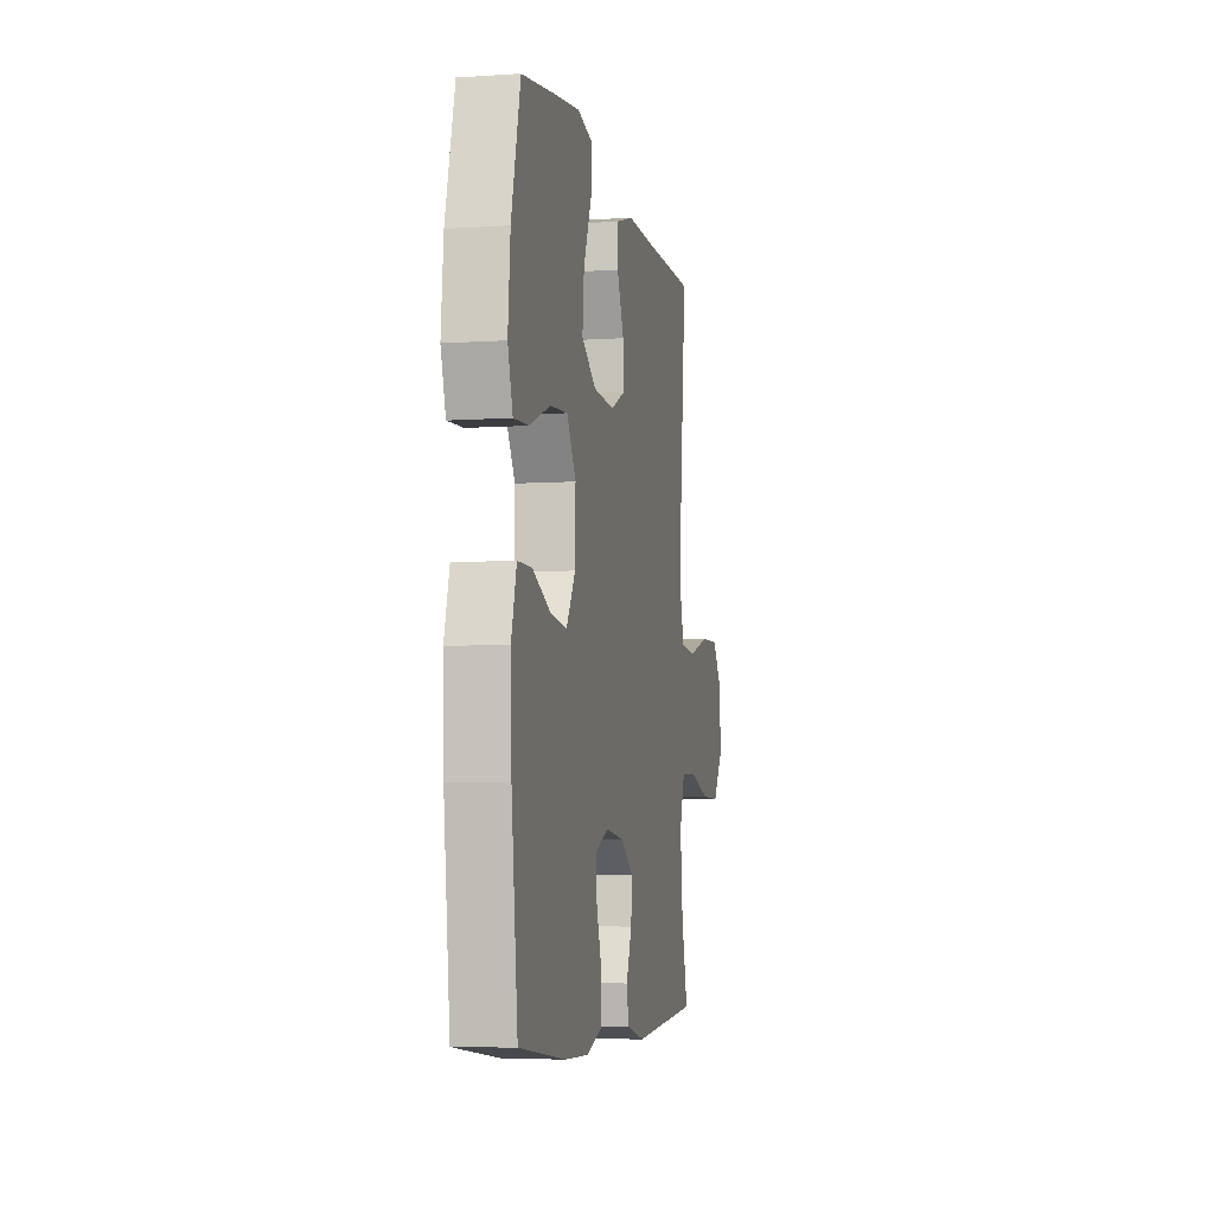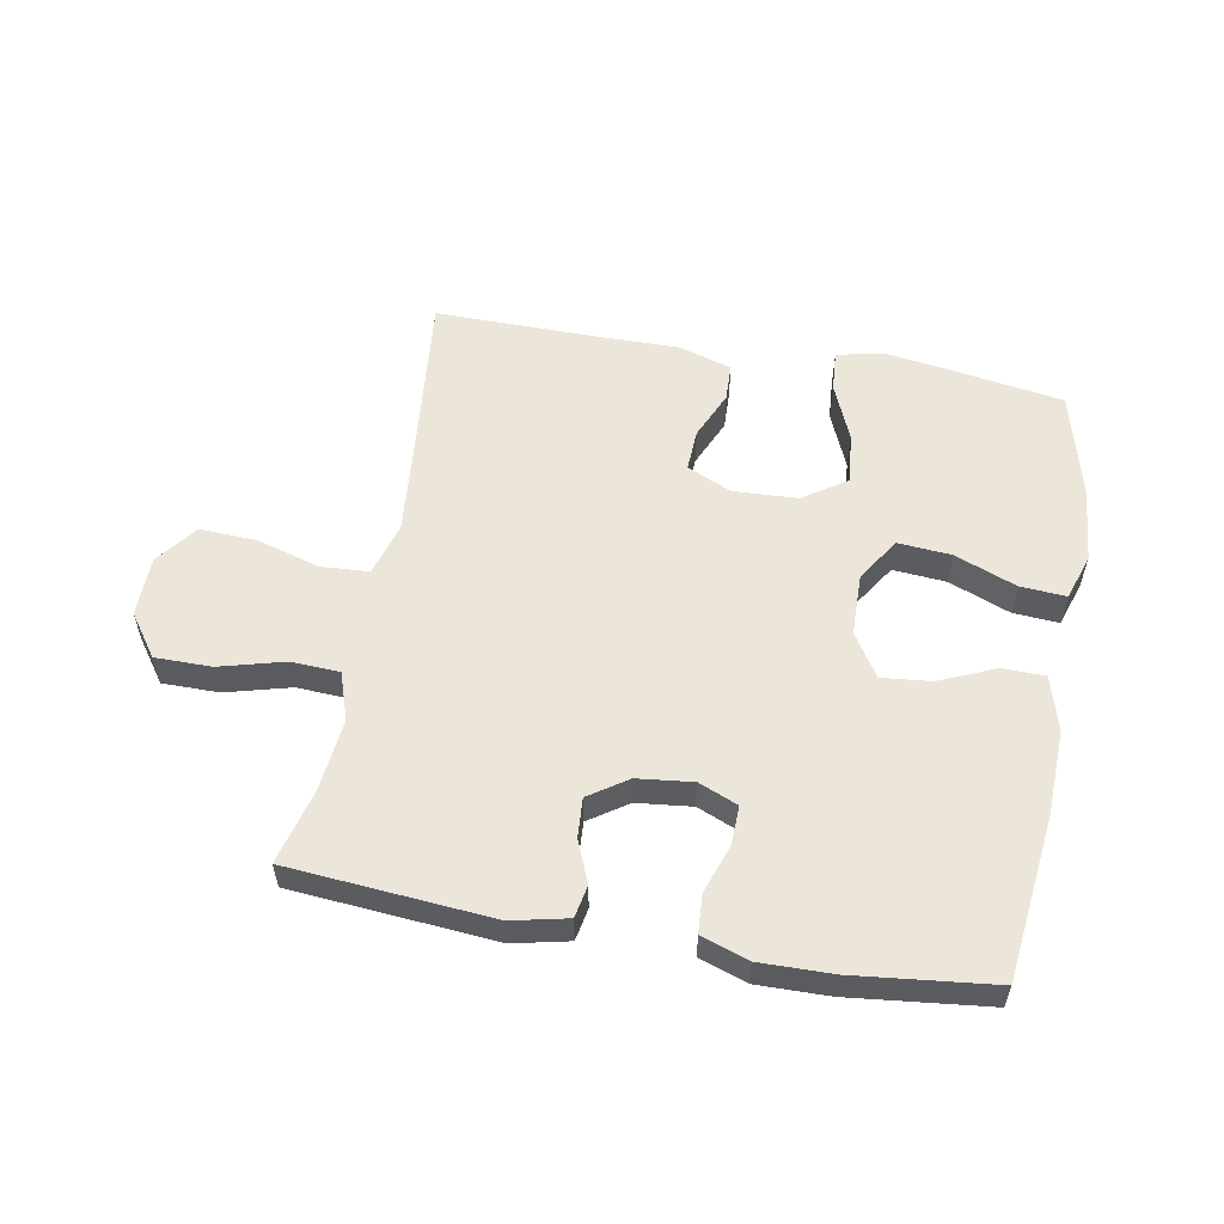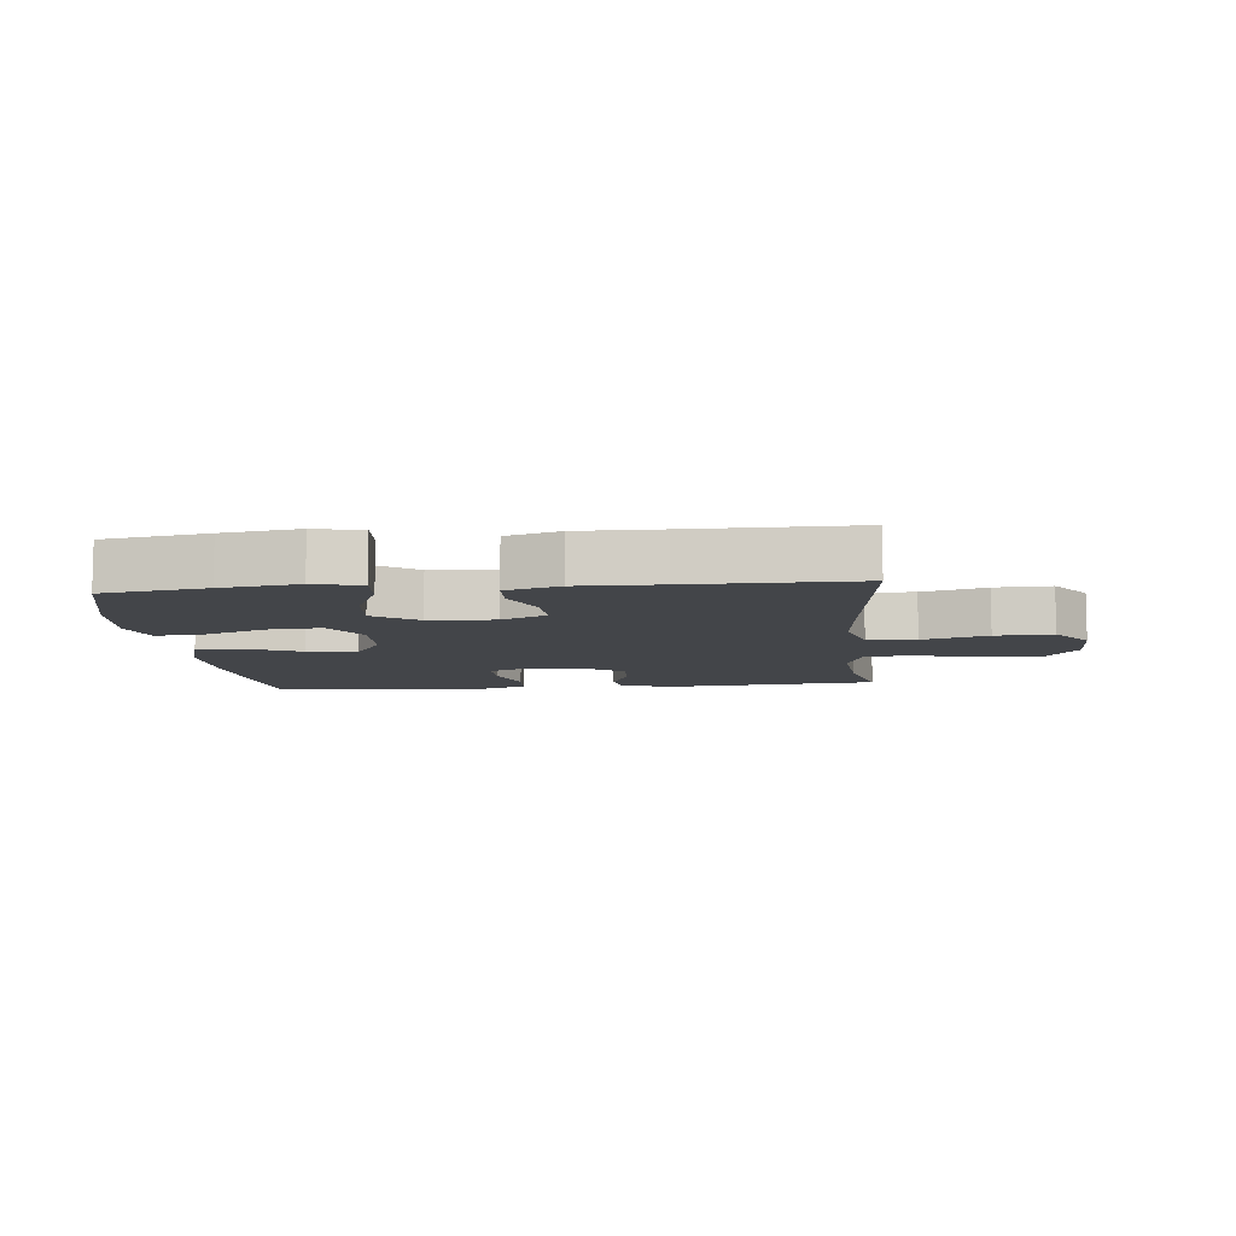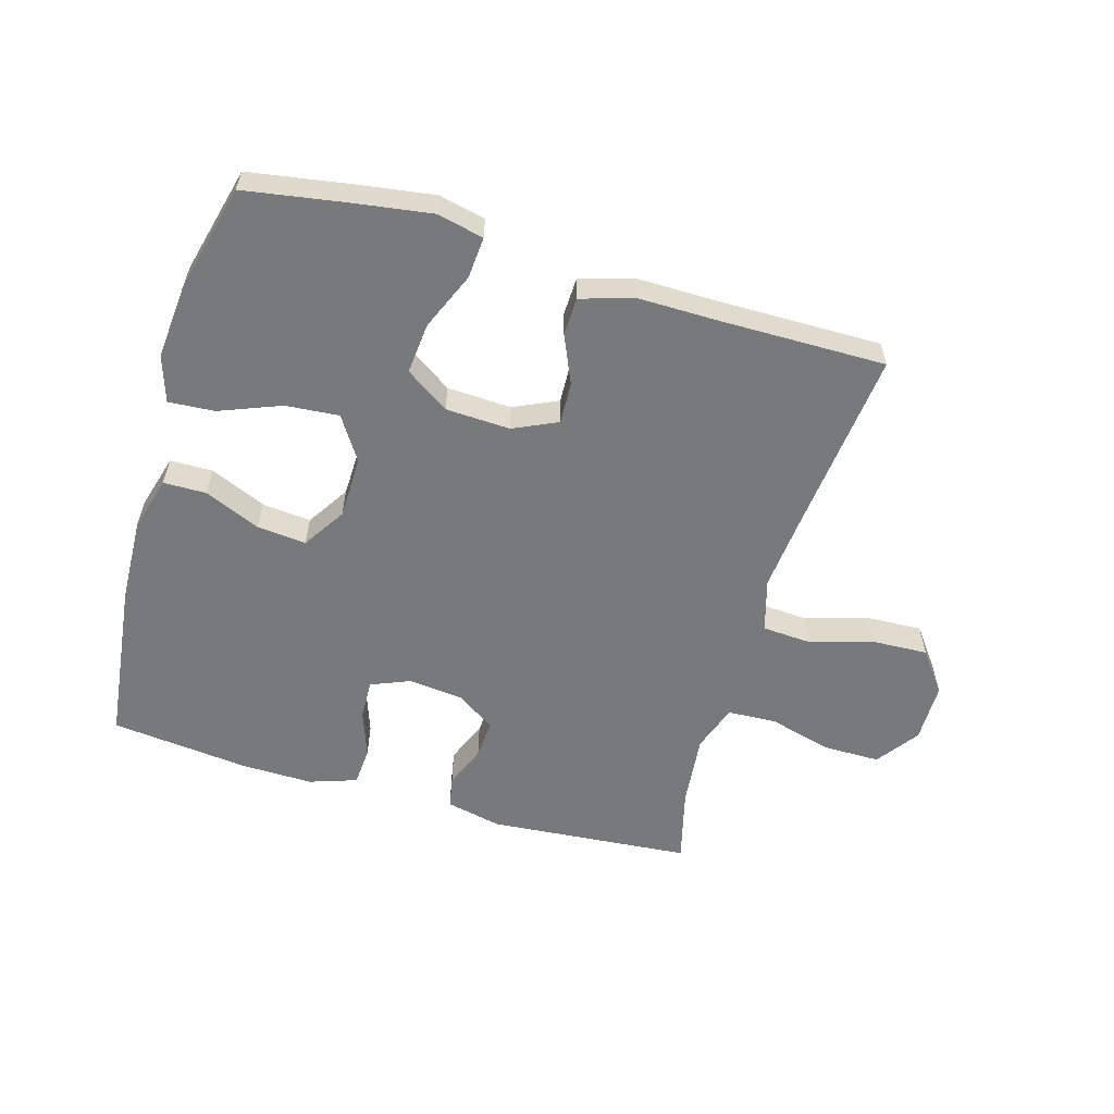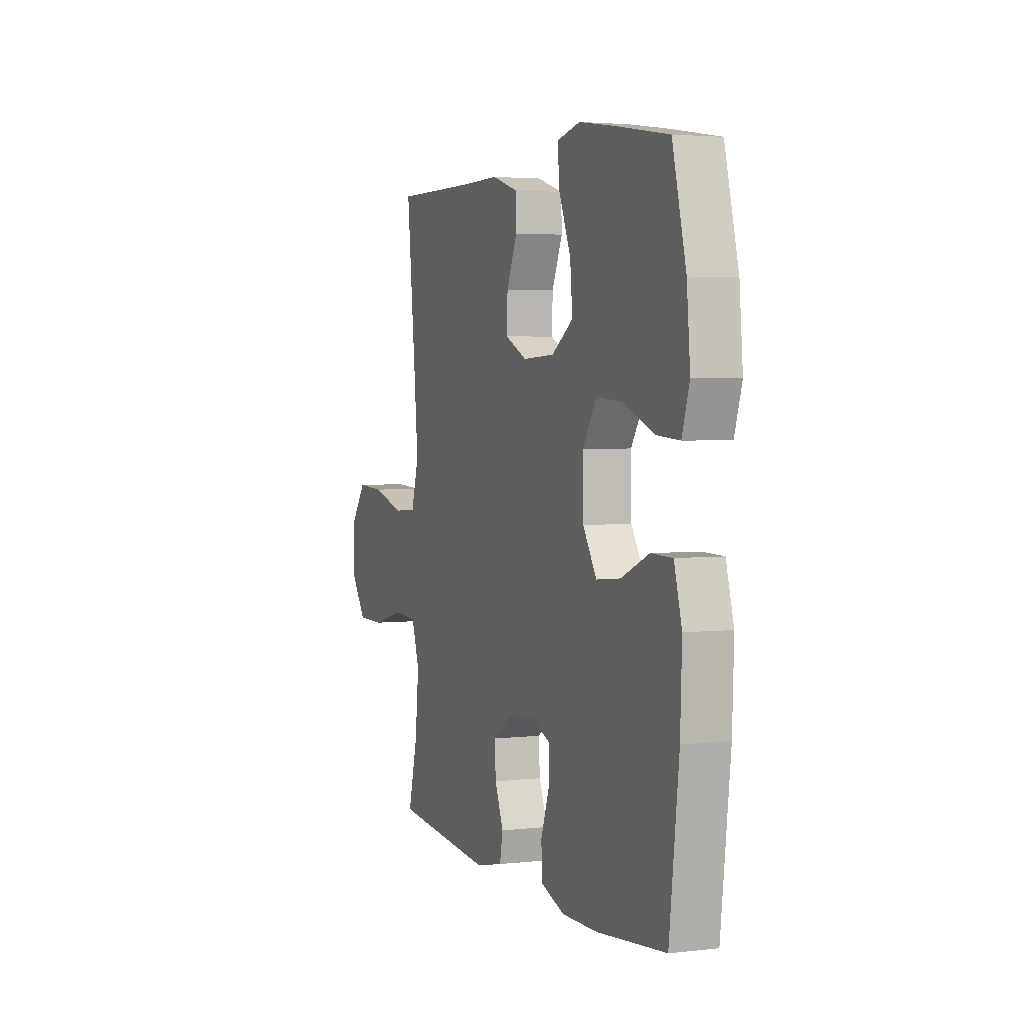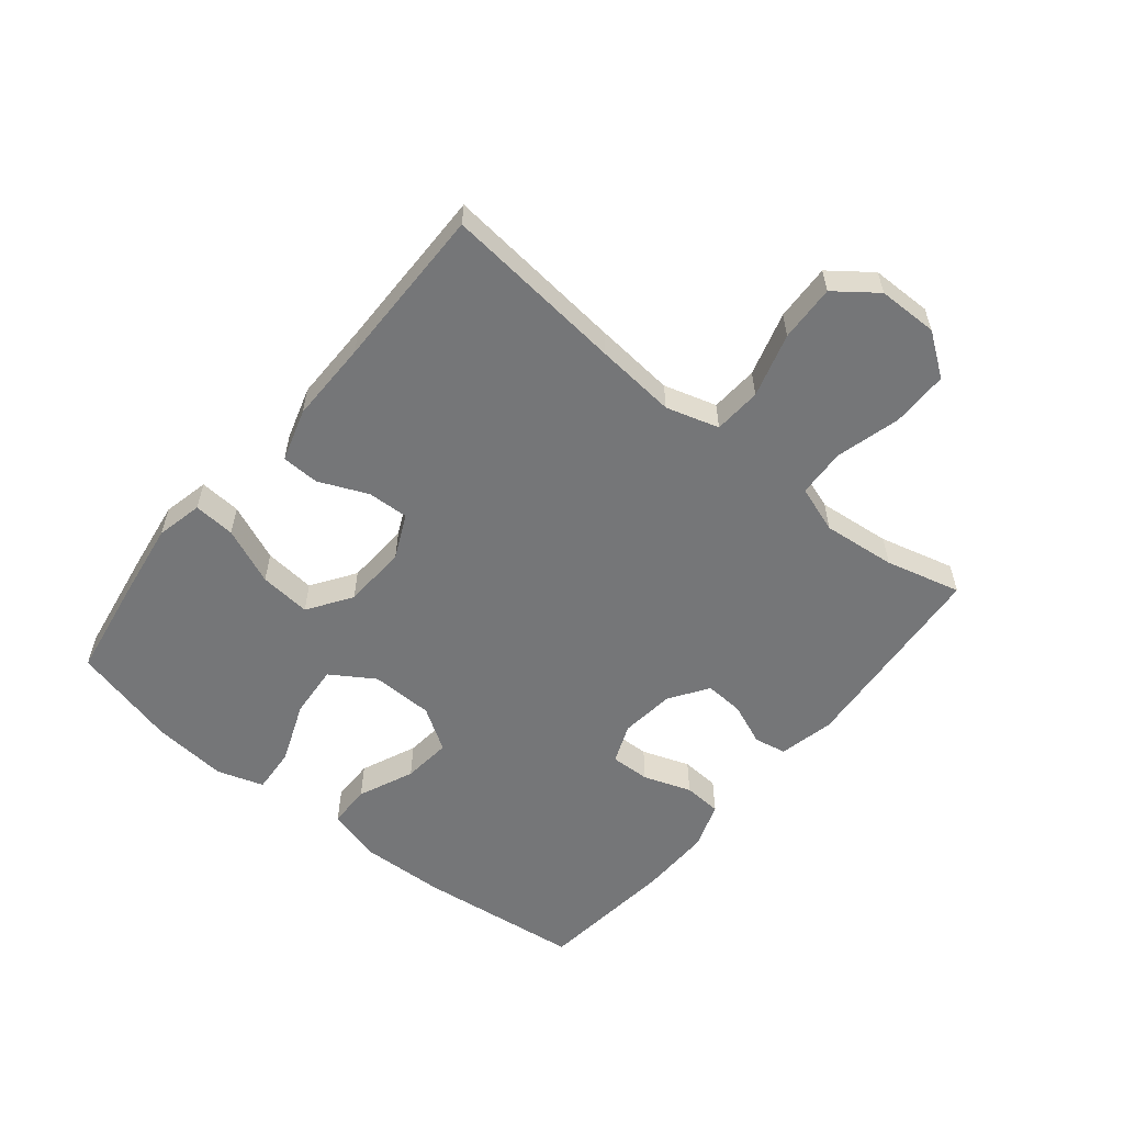
<metadata>
{"format":"obj","ext":"obj","renderer":"f3d","projection":"perspective","resolution":1024,"background":"white","views":[{"elev":-6.1,"azim":-78.6,"up":"+Z"},{"elev":56.2,"azim":-169.7,"up":"+Y"},{"elev":-8.8,"azim":5.5,"up":"+Y"},{"elev":-57.7,"azim":-16.3,"up":"+Y"},{"elev":3.4,"azim":-111.1,"up":"+Z"},{"elev":-56.8,"azim":50.8,"up":"+Y"}]}
</metadata>
<code>
v -0.5 0.07 -0.5
v -0.531 0.07 -0.236
v -0.536 0.07 -0.099
v -0.511 0.07 -0.011
v -0.442 0.07 -0.01
v -0.352 0.07 -0.049
v -0.273 0.07 -0.057
v -0.229 0.07 0.012
v -0.227 0.07 0.113
v -0.272 0.07 0.183
v -0.358 0.07 0.176
v -0.457 0.07 0.137
v -0.531 0.07 0.132
v -0.555 0.07 0.207
v -0.544 0.07 0.328
v -0.5 0.07 0.5
v -0.335 0.07 0.527
v -0.213 0.07 0.545
v -0.138 0.07 0.528
v -0.143 0.07 0.461
v -0.182 0.07 0.369
v -0.19 0.07 0.286
v -0.12 0.07 0.239
v -0.016 0.07 0.234
v 0.055 0.07 0.267
v 0.052 0.07 0.334
v 0.018 0.07 0.412
v 0.02 0.07 0.473
v 0.105 0.07 0.499
v 0.237 0.07 0.498
v 0.5 0.07 0.5
v 0.47 0.07 0.208
v 0.458 0.07 0.078
v 0.483 0.07 -0.007
v 0.56 0.07 -0.012
v 0.663 0.07 0.018
v 0.754 0.07 0.022
v 0.804 0.07 -0.044
v 0.805 0.07 -0.141
v 0.756 0.07 -0.209
v 0.665 0.07 -0.209
v 0.561 0.07 -0.181
v 0.483 0.07 -0.185
v 0.457 0.07 -0.261
v 0.469 0.07 -0.379
v 0.5 0.07 -0.5
v 0.173 0.07 -0.527
v 0.083 0.07 -0.507
v 0.073 0.07 -0.455
v 0.101 0.07 -0.387
v 0.105 0.07 -0.324
v 0.043 0.07 -0.282
v -0.046 0.07 -0.272
v -0.109 0.07 -0.298
v -0.107 0.07 -0.362
v -0.08 0.07 -0.439
v -0.084 0.07 -0.501
v -0.16 0.07 -0.527
v -0.276 0.07 -0.525
v -0.5 0 -0.5
v -0.531 0 -0.236
v -0.536 0 -0.099
v -0.511 0 -0.011
v -0.442 0 -0.01
v -0.352 0 -0.049
v -0.273 0 -0.057
v -0.229 0 0.012
v -0.227 0 0.113
v -0.272 0 0.183
v -0.358 0 0.176
v -0.457 0 0.137
v -0.531 0 0.132
v -0.555 0 0.207
v -0.544 0 0.328
v -0.5 0 0.5
v -0.335 0 0.527
v -0.213 0 0.545
v -0.138 0 0.528
v -0.143 0 0.461
v -0.182 0 0.369
v -0.19 0 0.286
v -0.12 0 0.239
v -0.016 0 0.234
v 0.055 0 0.267
v 0.052 0 0.334
v 0.018 0 0.412
v 0.02 0 0.473
v 0.105 0 0.499
v 0.237 0 0.498
v 0.5 0 0.5
v 0.47 0 0.208
v 0.458 0 0.078
v 0.483 0 -0.007
v 0.56 0 -0.012
v 0.663 0 0.018
v 0.754 0 0.022
v 0.804 0 -0.044
v 0.805 0 -0.141
v 0.756 0 -0.209
v 0.665 0 -0.209
v 0.561 0 -0.181
v 0.483 0 -0.185
v 0.457 0 -0.261
v 0.469 0 -0.379
v 0.5 0 -0.5
v 0.173 0 -0.527
v 0.083 0 -0.507
v 0.073 0 -0.455
v 0.101 0 -0.387
v 0.105 0 -0.324
v 0.043 0 -0.282
v -0.046 0 -0.272
v -0.109 0 -0.298
v -0.107 0 -0.362
v -0.08 0 -0.439
v -0.084 0 -0.501
v -0.16 0 -0.527
v -0.276 0 -0.525
f 55 56 57 58
f 54 55 58 59
f 47 48 49 50
f 45 46 47 50
f 44 45 50 51
f 43 44 51 52
f 39 40 41 42
f 39 42 43
f 38 39 43
f 35 36 37 38
f 34 35 38 43
f 33 34 43 52
f 30 31 32
f 26 27 28 29
f 25 26 29 30
f 18 19 20 21
f 18 21 22
f 17 18 22
f 16 17 22
f 15 16 22
f 14 15 22 23
f 11 12 13 14
f 10 11 14 23
f 3 4 5 6
f 3 6 7
f 2 3 7
f 54 59 1 2
f 53 54 2 7
f 52 53 7 8
f 33 52 8 9
f 25 30 32 33
f 24 25 33 9
f 9 10 23 24
f 117 116 115 114
f 118 117 114 113
f 109 108 107 106
f 109 106 105 104
f 110 109 104 103
f 111 110 103 102
f 101 100 99 98
f 102 101 98
f 102 98 97
f 97 96 95 94
f 102 97 94 93
f 111 102 93 92
f 91 90 89
f 88 87 86 85
f 89 88 85 84
f 80 79 78 77
f 81 80 77
f 81 77 76
f 81 76 75
f 81 75 74
f 82 81 74 73
f 73 72 71 70
f 82 73 70 69
f 65 64 63 62
f 66 65 62
f 66 62 61
f 61 60 118 113
f 66 61 113 112
f 67 66 112 111
f 68 67 111 92
f 92 91 89 84
f 68 92 84 83
f 83 82 69 68
f 1 60 61 2
f 2 61 62 3
f 3 62 63 4
f 4 63 64 5
f 5 64 65 6
f 6 65 66 7
f 7 66 67 8
f 8 67 68 9
f 9 68 69 10
f 10 69 70 11
f 11 70 71 12
f 12 71 72 13
f 13 72 73 14
f 14 73 74 15
f 15 74 75 16
f 16 75 76 17
f 17 76 77 18
f 18 77 78 19
f 19 78 79 20
f 20 79 80 21
f 21 80 81 22
f 22 81 82 23
f 23 82 83 24
f 24 83 84 25
f 25 84 85 26
f 26 85 86 27
f 27 86 87 28
f 28 87 88 29
f 29 88 89 30
f 30 89 90 31
f 31 90 91 32
f 32 91 92 33
f 33 92 93 34
f 34 93 94 35
f 35 94 95 36
f 36 95 96 37
f 37 96 97 38
f 38 97 98 39
f 39 98 99 40
f 40 99 100 41
f 41 100 101 42
f 42 101 102 43
f 43 102 103 44
f 44 103 104 45
f 45 104 105 46
f 46 105 106 47
f 47 106 107 48
f 48 107 108 49
f 49 108 109 50
f 50 109 110 51
f 51 110 111 52
f 52 111 112 53
f 53 112 113 54
f 54 113 114 55
f 55 114 115 56
f 56 115 116 57
f 57 116 117 58
f 58 117 118 59
f 59 118 60 1

</code>
